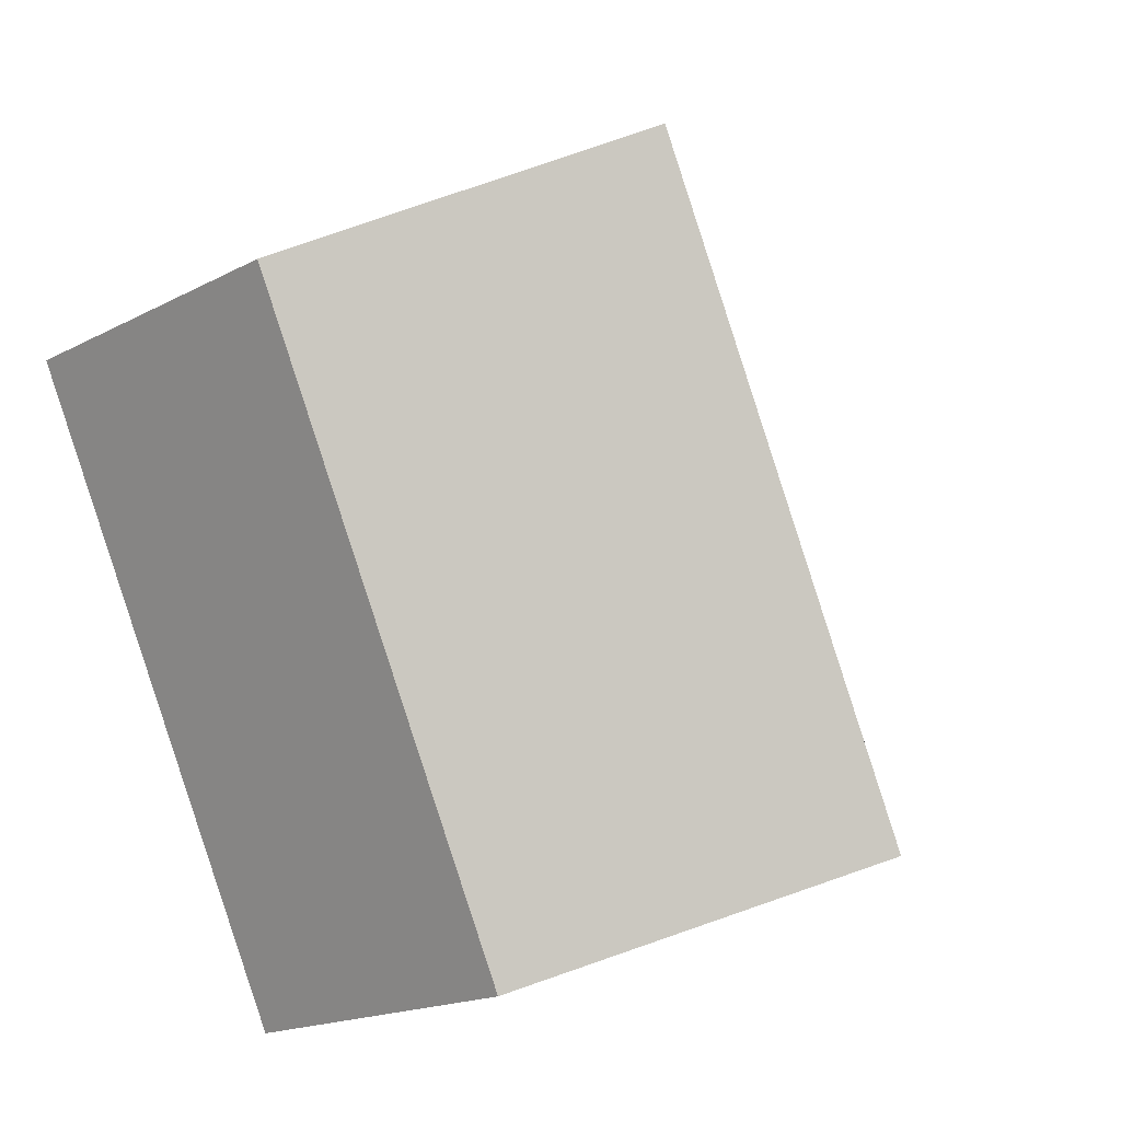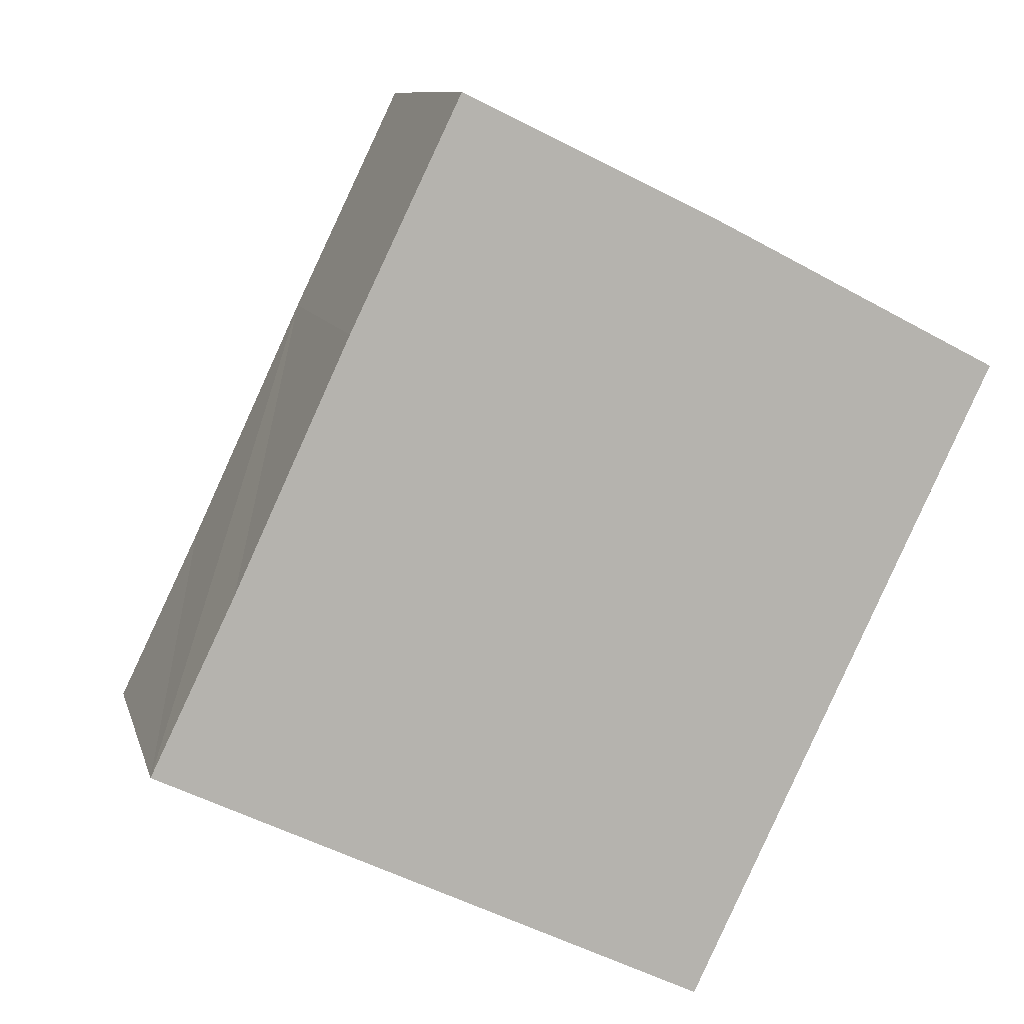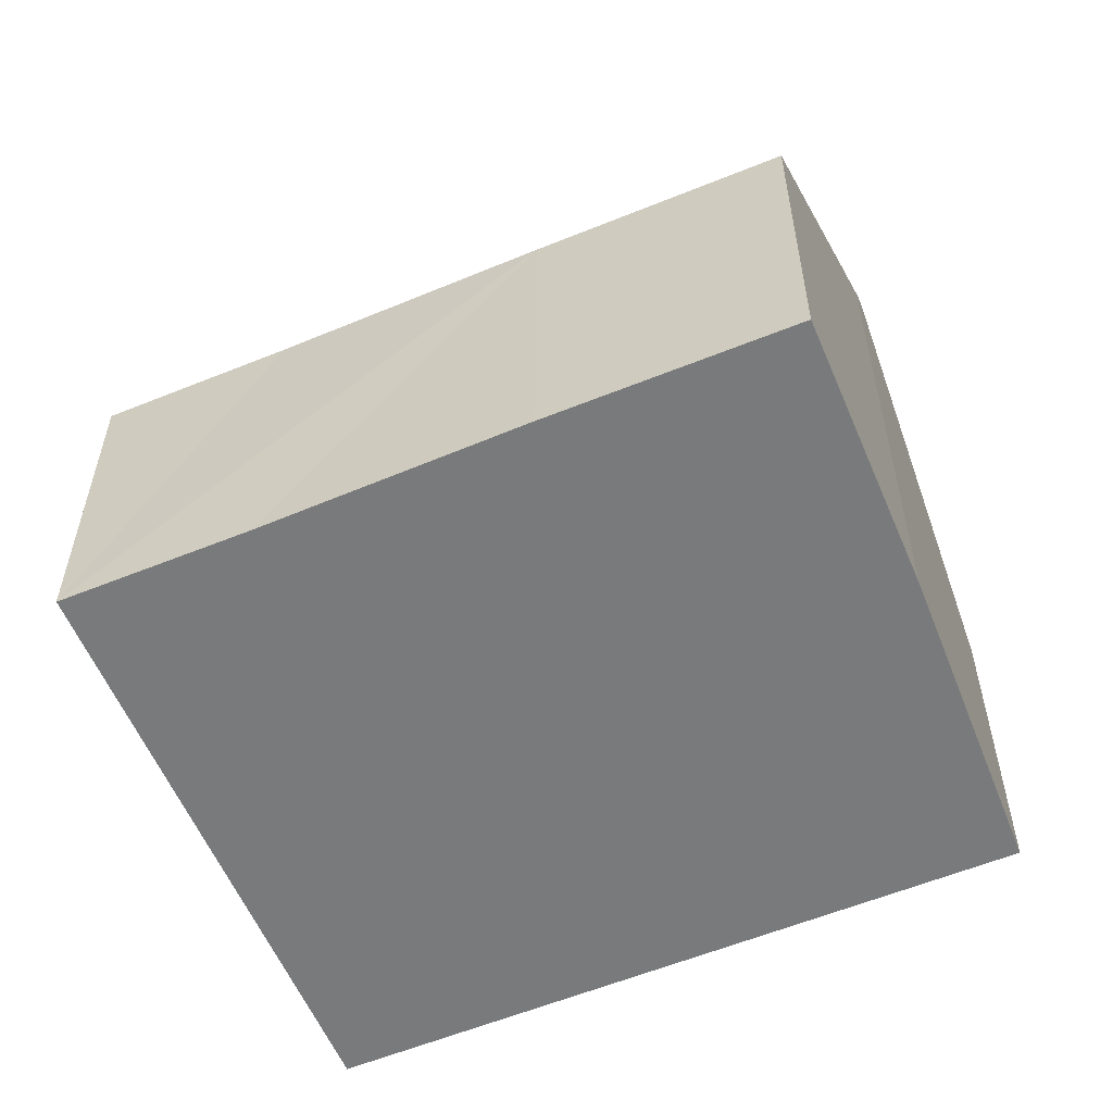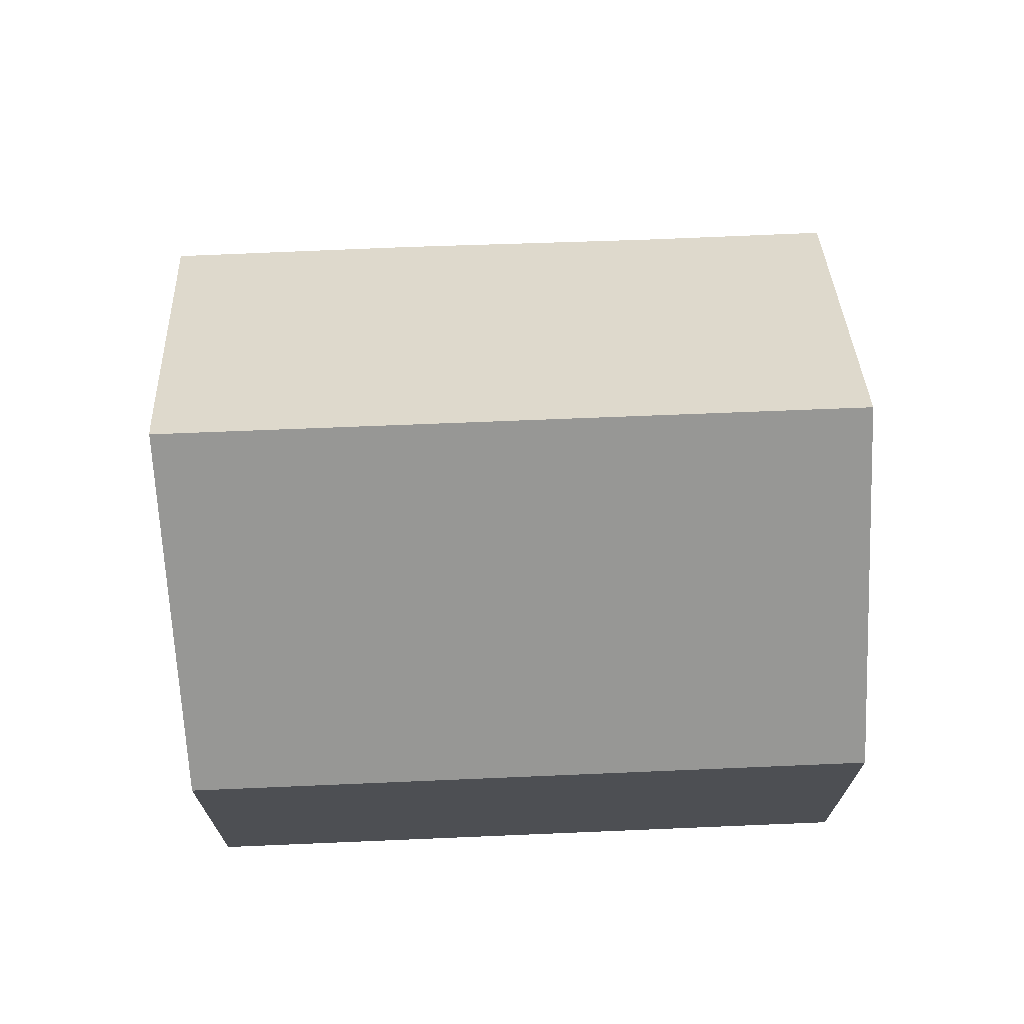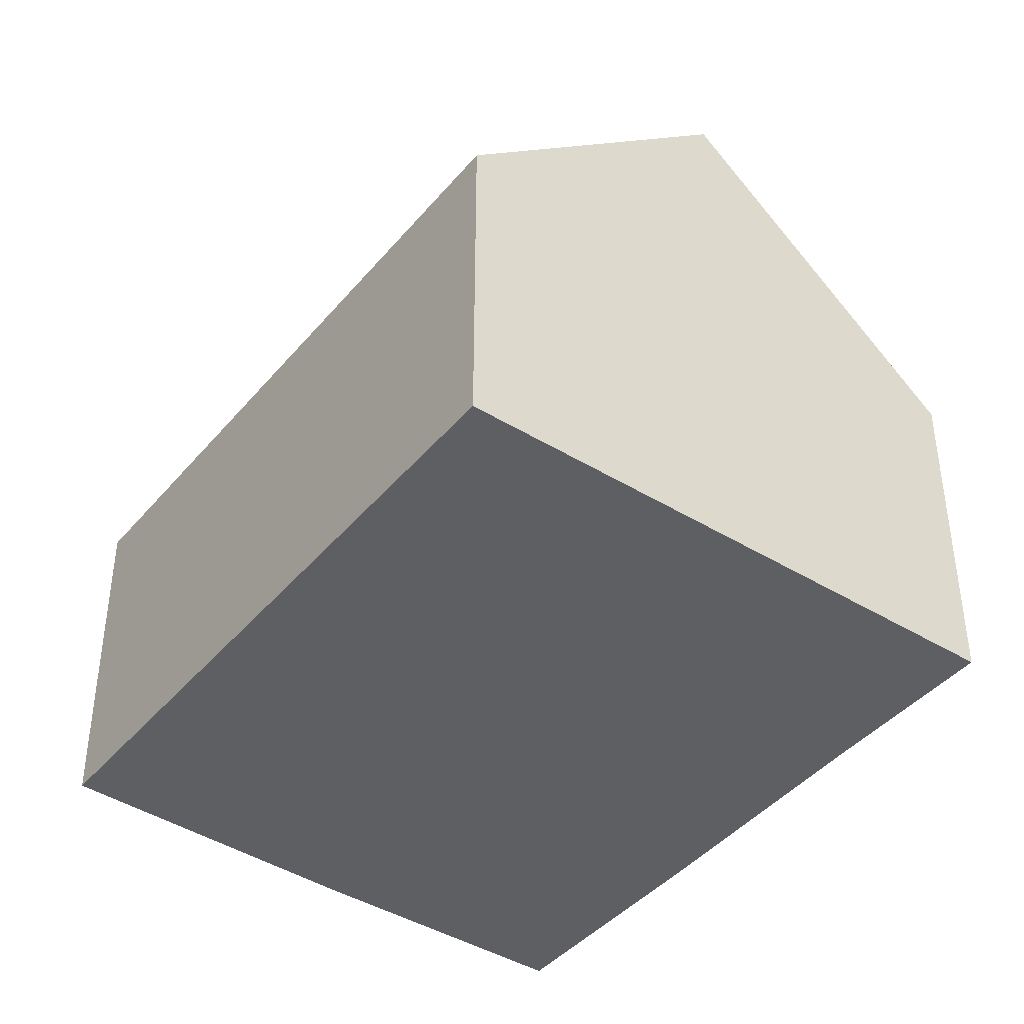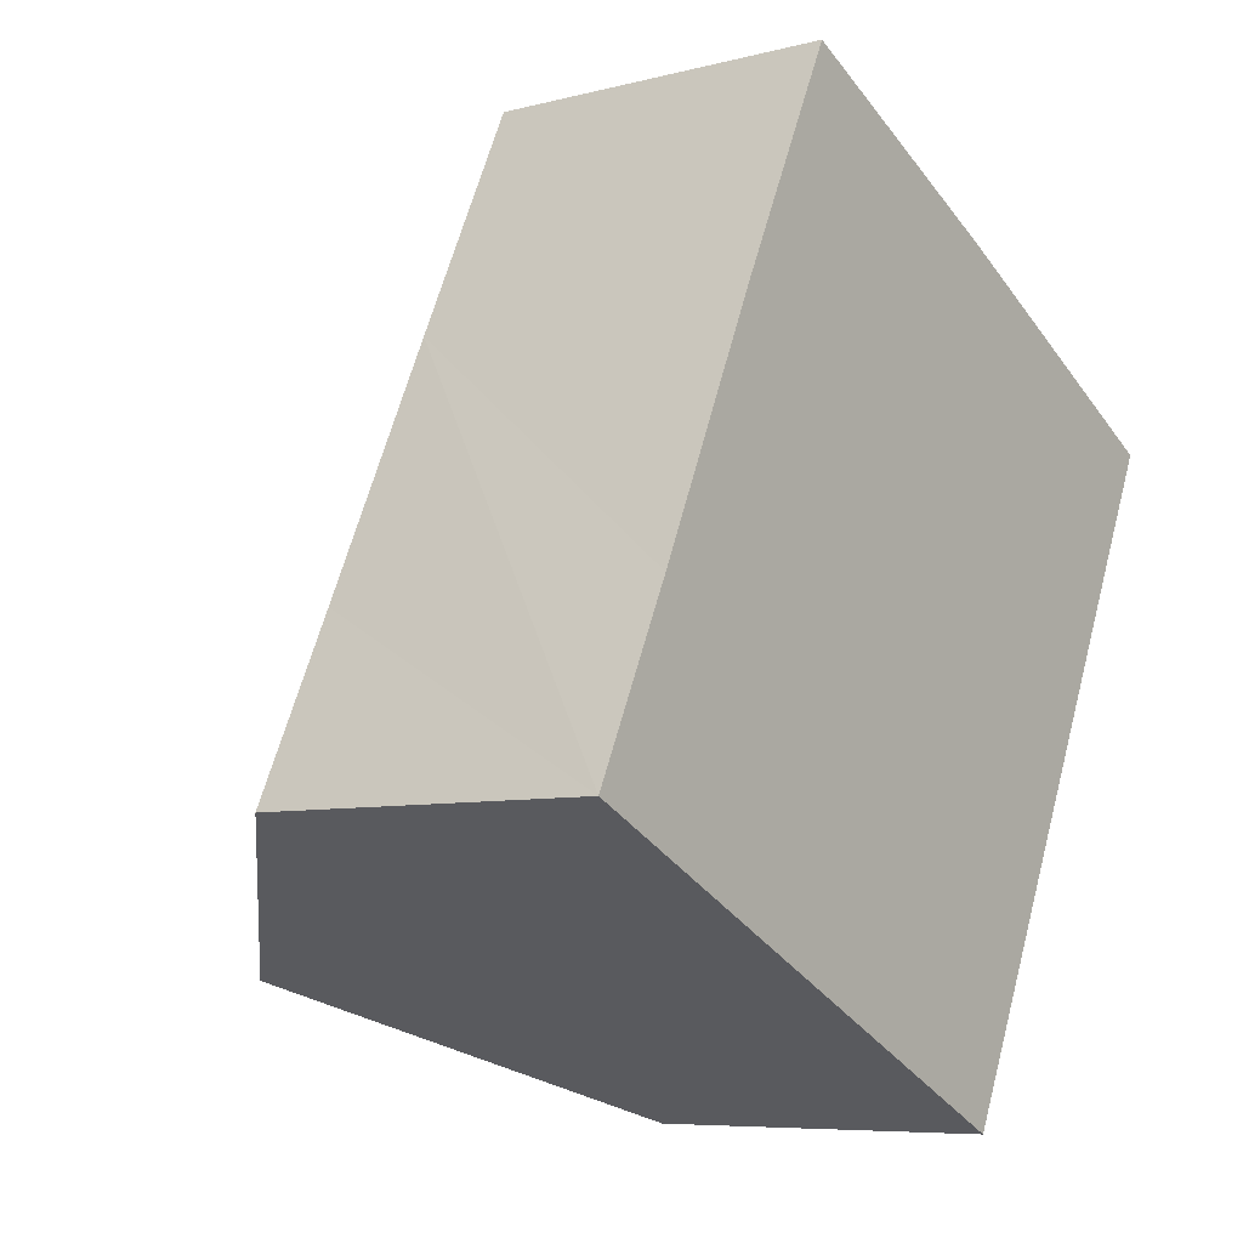
<metadata>
{"format":"obj","ext":"obj","renderer":"f3d","projection":"perspective","resolution":1024,"background":"white","views":[{"elev":-17.9,"azim":135.8,"up":"+Z"},{"elev":9.7,"azim":-13.3,"up":"+Z"},{"elev":-58.0,"azim":-41.5,"up":"+Y"},{"elev":72.2,"azim":113.1,"up":"+Y"},{"elev":-42.0,"azim":169.2,"up":"+Y"},{"elev":-7.1,"azim":-53.2,"up":"+Z"}]}
</metadata>
<code>
v  3.605 7.849 -1.732
v  11.22 4.483 4.938
v  7.216 4.498 -3.467
v  7.646 7.849 6.784
v  7.412 7.629 6.904
v  2.608 4.487 5.545
v  4.047 4.505 8.528
v  1.101 4.518 2.283
v  0.325 4.806 -0.156
v  0 4.505 2.759e-16
v  0 0 0
v  0.325 9.552e-18 -0.156
v  3.605 1.061e-16 -1.732
v  7.216 2.123e-16 -3.467
v  1.101 -1.398e-16 2.283
v  2.608 -3.395e-16 5.545
v  4.047 -5.222e-16 8.528
v  7.412 -4.227e-16 6.904
v  11.22 -3.024e-16 4.938
v  7.646 -4.154e-16 6.784
g defaultobject
f 1 2 3
f 2 1 4
f 5 6 7
f 6 5 4
f 6 4 1
f 6 1 8
f 8 1 9
f 8 9 10
f 9 11 10
f 11 9 1
f 11 1 3
f 11 3 12
f 12 3 13
f 13 3 14
f 11 8 10
f 8 11 6
f 6 11 15
f 6 15 16
f 6 16 7
f 7 16 17
f 7 18 5
f 18 7 17
f 5 2 4
f 2 5 18
f 2 18 19
f 19 18 20
f 2 14 3
f 14 2 19
f 16 18 17
f 18 16 20
f 20 16 19
f 19 16 14
f 14 16 15
f 14 15 12
f 12 15 11
f 14 12 13

</code>
